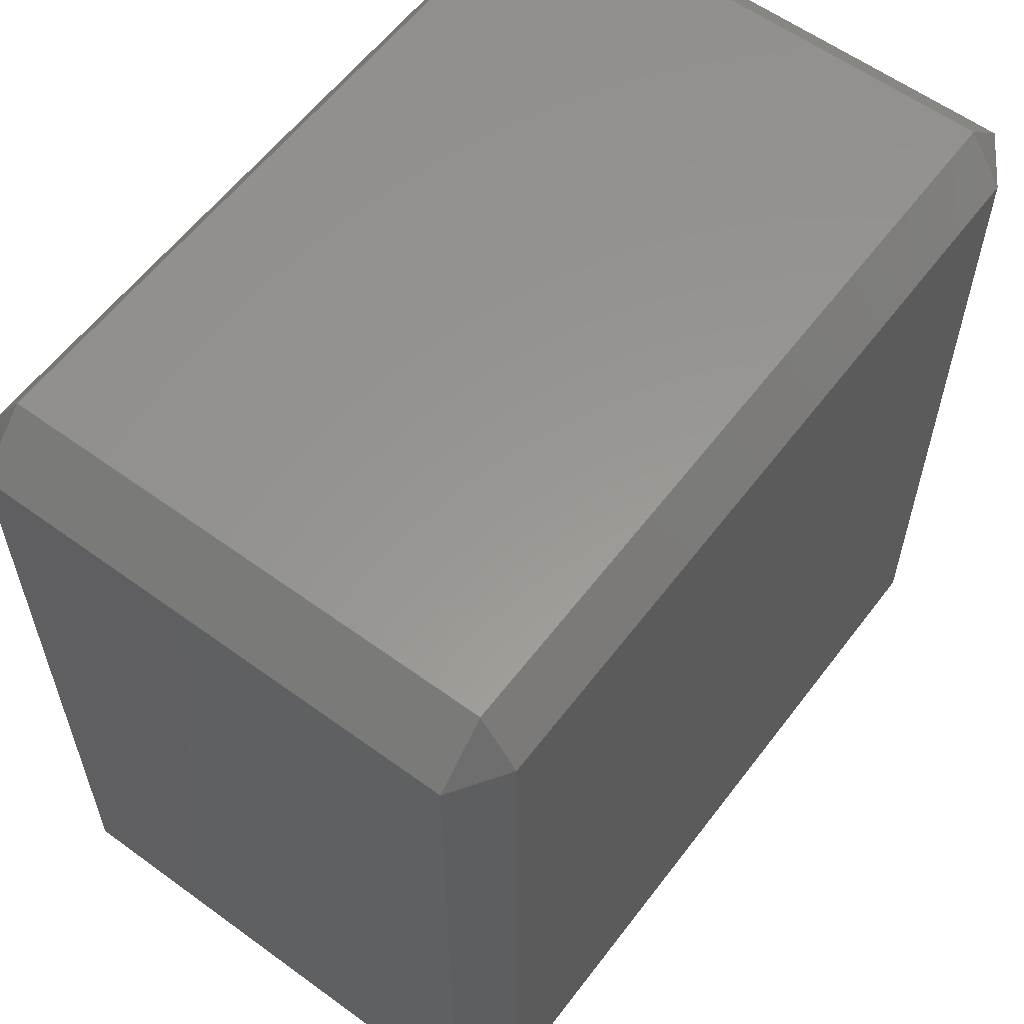
<metadata>
{"format":"stl","ext":"stl","renderer":"f3d","projection":"perspective","resolution":1024,"background":"white","views":[{"elev":58.9,"azim":-53.1,"up":"+Z"}]}
</metadata>
<code>
# stl→obj: 384 verts, 764 faces
v -0.035 -0.02333 -0.04005
v -0.035 -0.0267 -0.035
v -0.04005 -0.02333 -0.035
v -0.035 -0.01667 -0.04005
v -0.04005 -0.01667 -0.035
v -0.035 -0.01 -0.04005
v -0.04005 -0.01 -0.035
v -0.035 -0.003333 -0.04005
v -0.04005 -0.003333 -0.035
v -0.035 0.003333 -0.04005
v -0.04005 0.003333 -0.035
v -0.035 0.01 -0.04005
v -0.04005 0.01 -0.035
v -0.035 0.01667 -0.04005
v -0.04005 0.01667 -0.035
v -0.035 0.02333 -0.04005
v -0.04005 0.02333 -0.035
v -0.035 0.0267 -0.035
v -0.025 -0.02333 -0.04005
v -0.025 -0.0267 -0.035
v -0.025 -0.01667 -0.04005
v -0.025 -0.01 -0.04005
v -0.025 -0.003333 -0.04005
v -0.025 0.003333 -0.04005
v -0.025 0.01 -0.04005
v -0.025 0.01667 -0.04005
v -0.025 0.02333 -0.04005
v -0.025 0.0267 -0.035
v -0.015 -0.02333 -0.04005
v -0.015 -0.0267 -0.035
v -0.015 -0.01667 -0.04005
v -0.015 -0.01 -0.04005
v -0.015 -0.003333 -0.04005
v -0.015 0.003333 -0.04005
v -0.015 0.01 -0.04005
v -0.015 0.01667 -0.04005
v -0.015 0.02333 -0.04005
v -0.015 0.0267 -0.035
v -0.005 -0.02333 -0.04005
v -0.005 -0.0267 -0.035
v -0.005 -0.01667 -0.04005
v -0.005 -0.01 -0.04005
v -0.005 -0.003333 -0.04005
v -0.005 0.003333 -0.04005
v -0.005 0.01 -0.04005
v -0.005 0.01667 -0.04005
v -0.005 0.02333 -0.04005
v -0.005 0.0267 -0.035
v 0.005 -0.02333 -0.04005
v 0.005 -0.0267 -0.035
v 0.005 -0.01667 -0.04005
v 0.005 -0.01 -0.04005
v 0.005 -0.003333 -0.04005
v 0.005 0.003333 -0.04005
v 0.005 0.01 -0.04005
v 0.005 0.01667 -0.04005
v 0.005 0.02333 -0.04005
v 0.005 0.0267 -0.035
v 0.015 -0.02333 -0.04005
v 0.015 -0.0267 -0.035
v 0.015 -0.01667 -0.04005
v 0.015 -0.01 -0.04005
v 0.015 -0.003333 -0.04005
v 0.015 0.003333 -0.04005
v 0.015 0.01 -0.04005
v 0.015 0.01667 -0.04005
v 0.015 0.02333 -0.04005
v 0.015 0.0267 -0.035
v 0.025 -0.02333 -0.04005
v 0.025 -0.0267 -0.035
v 0.025 -0.01667 -0.04005
v 0.025 -0.01 -0.04005
v 0.025 -0.003333 -0.04005
v 0.025 0.003333 -0.04005
v 0.025 0.01 -0.04005
v 0.025 0.01667 -0.04005
v 0.025 0.02333 -0.04005
v 0.025 0.0267 -0.035
v 0.035 -0.02333 -0.04005
v 0.035 -0.0267 -0.035
v 0.035 -0.01667 -0.04005
v 0.035 -0.01 -0.04005
v 0.035 -0.003333 -0.04005
v 0.035 0.003333 -0.04005
v 0.035 0.01 -0.04005
v 0.035 0.01667 -0.04005
v 0.035 0.02333 -0.04005
v 0.035 0.0267 -0.035
v 0.04005 -0.02333 -0.035
v 0.04005 -0.01667 -0.035
v 0.04005 -0.01 -0.035
v 0.04005 -0.003333 -0.035
v 0.04005 0.003333 -0.035
v 0.04005 0.01 -0.035
v 0.04005 0.01667 -0.035
v 0.04005 0.02333 -0.035
v -0.035 -0.0267 -0.025
v -0.04005 -0.02333 -0.025
v -0.04005 -0.01667 -0.025
v -0.04005 -0.01 -0.025
v -0.04005 -0.003333 -0.025
v -0.04005 0.003333 -0.025
v -0.04005 0.01 -0.025
v -0.04005 0.01667 -0.025
v -0.04005 0.02333 -0.025
v -0.035 0.0267 -0.025
v -0.025 -0.0267 -0.025
v -0.025 0.0267 -0.025
v -0.015 -0.0267 -0.025
v -0.015 0.0267 -0.025
v -0.005 -0.0267 -0.025
v -0.005 0.0267 -0.025
v 0.005 -0.0267 -0.025
v 0.005 0.0267 -0.025
v 0.015 -0.0267 -0.025
v 0.015 0.0267 -0.025
v 0.025 -0.0267 -0.025
v 0.025 0.0267 -0.025
v 0.035 -0.0267 -0.025
v 0.035 0.0267 -0.025
v 0.04005 -0.02333 -0.025
v 0.04005 -0.01667 -0.025
v 0.04005 -0.01 -0.025
v 0.04005 -0.003333 -0.025
v 0.04005 0.003333 -0.025
v 0.04005 0.01 -0.025
v 0.04005 0.01667 -0.025
v 0.04005 0.02333 -0.025
v -0.035 -0.0267 -0.015
v -0.04005 -0.02333 -0.015
v -0.04005 -0.01667 -0.015
v -0.04005 -0.01 -0.015
v -0.04005 -0.003333 -0.015
v -0.04005 0.003333 -0.015
v -0.04005 0.01 -0.015
v -0.04005 0.01667 -0.015
v -0.04005 0.02333 -0.015
v -0.035 0.0267 -0.015
v -0.025 -0.0267 -0.015
v -0.025 0.0267 -0.015
v -0.015 -0.0267 -0.015
v -0.015 0.0267 -0.015
v -0.005 -0.0267 -0.015
v -0.005 0.0267 -0.015
v 0.005 -0.0267 -0.015
v 0.005 0.0267 -0.015
v 0.015 -0.0267 -0.015
v 0.015 0.0267 -0.015
v 0.025 -0.0267 -0.015
v 0.025 0.0267 -0.015
v 0.035 -0.0267 -0.015
v 0.035 0.0267 -0.015
v 0.04005 -0.02333 -0.015
v 0.04005 -0.01667 -0.015
v 0.04005 -0.01 -0.015
v 0.04005 -0.003333 -0.015
v 0.04005 0.003333 -0.015
v 0.04005 0.01 -0.015
v 0.04005 0.01667 -0.015
v 0.04005 0.02333 -0.015
v -0.035 -0.0267 -0.005
v -0.04005 -0.02333 -0.005
v -0.04005 -0.01667 -0.005
v -0.04005 -0.01 -0.005
v -0.04005 -0.003333 -0.005
v -0.04005 0.003333 -0.005
v -0.04005 0.01 -0.005
v -0.04005 0.01667 -0.005
v -0.04005 0.02333 -0.005
v -0.035 0.0267 -0.005
v -0.025 -0.0267 -0.005
v -0.025 0.0267 -0.005
v -0.015 -0.0267 -0.005
v -0.015 0.0267 -0.005
v -0.005 -0.0267 -0.005
v -0.005 0.0267 -0.005
v 0.005 -0.0267 -0.005
v 0.005 0.0267 -0.005
v 0.015 -0.0267 -0.005
v 0.015 0.0267 -0.005
v 0.025 -0.0267 -0.005
v 0.025 0.0267 -0.005
v 0.035 -0.0267 -0.005
v 0.035 0.0267 -0.005
v 0.04005 -0.02333 -0.005
v 0.04005 -0.01667 -0.005
v 0.04005 -0.01 -0.005
v 0.04005 -0.003333 -0.005
v 0.04005 0.003333 -0.005
v 0.04005 0.01 -0.005
v 0.04005 0.01667 -0.005
v 0.04005 0.02333 -0.005
v -0.035 -0.0267 0.005
v -0.04005 -0.02333 0.005
v -0.04005 -0.01667 0.005
v -0.04005 -0.01 0.005
v -0.04005 -0.003333 0.005
v -0.04005 0.003333 0.005
v -0.04005 0.01 0.005
v -0.04005 0.01667 0.005
v -0.04005 0.02333 0.005
v -0.035 0.0267 0.005
v -0.025 -0.0267 0.005
v -0.025 0.0267 0.005
v -0.015 -0.0267 0.005
v -0.015 0.0267 0.005
v -0.005 -0.0267 0.005
v -0.005 0.0267 0.005
v 0.005 -0.0267 0.005
v 0.005 0.0267 0.005
v 0.015 -0.0267 0.005
v 0.015 0.0267 0.005
v 0.025 -0.0267 0.005
v 0.025 0.0267 0.005
v 0.035 -0.0267 0.005
v 0.035 0.0267 0.005
v 0.04005 -0.02333 0.005
v 0.04005 -0.01667 0.005
v 0.04005 -0.01 0.005
v 0.04005 -0.003333 0.005
v 0.04005 0.003333 0.005
v 0.04005 0.01 0.005
v 0.04005 0.01667 0.005
v 0.04005 0.02333 0.005
v -0.035 -0.0267 0.015
v -0.04005 -0.02333 0.015
v -0.04005 -0.01667 0.015
v -0.04005 -0.01 0.015
v -0.04005 -0.003333 0.015
v -0.04005 0.003333 0.015
v -0.04005 0.01 0.015
v -0.04005 0.01667 0.015
v -0.04005 0.02333 0.015
v -0.035 0.0267 0.015
v -0.025 -0.0267 0.015
v -0.025 0.0267 0.015
v -0.015 -0.0267 0.015
v -0.015 0.0267 0.015
v -0.005 -0.0267 0.015
v -0.005 0.0267 0.015
v 0.005 -0.0267 0.015
v 0.005 0.0267 0.015
v 0.015 -0.0267 0.015
v 0.015 0.0267 0.015
v 0.025 -0.0267 0.015
v 0.025 0.0267 0.015
v 0.035 -0.0267 0.015
v 0.035 0.0267 0.015
v 0.04005 -0.02333 0.015
v 0.04005 -0.01667 0.015
v 0.04005 -0.01 0.015
v 0.04005 -0.003333 0.015
v 0.04005 0.003333 0.015
v 0.04005 0.01 0.015
v 0.04005 0.01667 0.015
v 0.04005 0.02333 0.015
v -0.035 -0.0267 0.025
v -0.04005 -0.02333 0.025
v -0.04005 -0.01667 0.025
v -0.04005 -0.01 0.025
v -0.04005 -0.003333 0.025
v -0.04005 0.003333 0.025
v -0.04005 0.01 0.025
v -0.04005 0.01667 0.025
v -0.04005 0.02333 0.025
v -0.035 0.0267 0.025
v -0.025 -0.0267 0.025
v -0.025 0.0267 0.025
v -0.015 -0.0267 0.025
v -0.015 0.0267 0.025
v -0.005 -0.0267 0.025
v -0.005 0.0267 0.025
v 0.005 -0.0267 0.025
v 0.005 0.0267 0.025
v 0.015 -0.0267 0.025
v 0.015 0.0267 0.025
v 0.025 -0.0267 0.025
v 0.025 0.0267 0.025
v 0.035 -0.0267 0.025
v 0.035 0.0267 0.025
v 0.04005 -0.02333 0.025
v 0.04005 -0.01667 0.025
v 0.04005 -0.01 0.025
v 0.04005 -0.003333 0.025
v 0.04005 0.003333 0.025
v 0.04005 0.01 0.025
v 0.04005 0.01667 0.025
v 0.04005 0.02333 0.025
v -0.035 -0.0267 0.035
v -0.04005 -0.02333 0.035
v -0.04005 -0.01667 0.035
v -0.04005 -0.01 0.035
v -0.04005 -0.003333 0.035
v -0.04005 0.003333 0.035
v -0.04005 0.01 0.035
v -0.04005 0.01667 0.035
v -0.04005 0.02333 0.035
v -0.035 0.0267 0.035
v -0.025 -0.0267 0.035
v -0.025 0.0267 0.035
v -0.015 -0.0267 0.035
v -0.015 0.0267 0.035
v -0.005 -0.0267 0.035
v -0.005 0.0267 0.035
v 0.005 -0.0267 0.035
v 0.005 0.0267 0.035
v 0.015 -0.0267 0.035
v 0.015 0.0267 0.035
v 0.025 -0.0267 0.035
v 0.025 0.0267 0.035
v 0.035 -0.0267 0.035
v 0.035 0.0267 0.035
v 0.04005 -0.02333 0.035
v 0.04005 -0.01667 0.035
v 0.04005 -0.01 0.035
v 0.04005 -0.003333 0.035
v 0.04005 0.003333 0.035
v 0.04005 0.01 0.035
v 0.04005 0.01667 0.035
v 0.04005 0.02333 0.035
v -0.035 -0.02333 0.04005
v -0.035 -0.01667 0.04005
v -0.035 -0.01 0.04005
v -0.035 -0.003333 0.04005
v -0.035 0.003333 0.04005
v -0.035 0.01 0.04005
v -0.035 0.01667 0.04005
v -0.035 0.02333 0.04005
v -0.025 -0.02333 0.04005
v -0.025 -0.01667 0.04005
v -0.025 -0.01 0.04005
v -0.025 -0.003333 0.04005
v -0.025 0.003333 0.04005
v -0.025 0.01 0.04005
v -0.025 0.01667 0.04005
v -0.025 0.02333 0.04005
v -0.015 -0.02333 0.04005
v -0.015 -0.01667 0.04005
v -0.015 -0.01 0.04005
v -0.015 -0.003333 0.04005
v -0.015 0.003333 0.04005
v -0.015 0.01 0.04005
v -0.015 0.01667 0.04005
v -0.015 0.02333 0.04005
v -0.005 -0.02333 0.04005
v -0.005 -0.01667 0.04005
v -0.005 -0.01 0.04005
v -0.005 -0.003333 0.04005
v -0.005 0.003333 0.04005
v -0.005 0.01 0.04005
v -0.005 0.01667 0.04005
v -0.005 0.02333 0.04005
v 0.005 -0.02333 0.04005
v 0.005 -0.01667 0.04005
v 0.005 -0.01 0.04005
v 0.005 -0.003333 0.04005
v 0.005 0.003333 0.04005
v 0.005 0.01 0.04005
v 0.005 0.01667 0.04005
v 0.005 0.02333 0.04005
v 0.015 -0.02333 0.04005
v 0.015 -0.01667 0.04005
v 0.015 -0.01 0.04005
v 0.015 -0.003333 0.04005
v 0.015 0.003333 0.04005
v 0.015 0.01 0.04005
v 0.015 0.01667 0.04005
v 0.015 0.02333 0.04005
v 0.025 -0.02333 0.04005
v 0.025 -0.01667 0.04005
v 0.025 -0.01 0.04005
v 0.025 -0.003333 0.04005
v 0.025 0.003333 0.04005
v 0.025 0.01 0.04005
v 0.025 0.01667 0.04005
v 0.025 0.02333 0.04005
v 0.035 -0.02333 0.04005
v 0.035 -0.01667 0.04005
v 0.035 -0.01 0.04005
v 0.035 -0.003333 0.04005
v 0.035 0.003333 0.04005
v 0.035 0.01 0.04005
v 0.035 0.01667 0.04005
v 0.035 0.02333 0.04005
f 1 2 3
f 1 3 4
f 4 3 5
f 4 5 6
f 6 5 7
f 6 7 8
f 8 7 9
f 8 9 10
f 10 9 11
f 10 11 12
f 12 11 13
f 12 13 14
f 14 13 15
f 14 15 16
f 16 15 17
f 16 17 18
f 1 19 2
f 2 19 20
f 1 4 19
f 19 4 21
f 4 6 21
f 21 6 22
f 6 8 22
f 22 8 23
f 8 10 23
f 23 10 24
f 10 12 24
f 24 12 25
f 12 14 25
f 25 14 26
f 14 16 26
f 26 16 27
f 16 18 27
f 27 18 28
f 19 29 20
f 20 29 30
f 19 21 29
f 29 21 31
f 21 22 31
f 31 22 32
f 22 23 32
f 32 23 33
f 23 24 33
f 33 24 34
f 24 25 34
f 34 25 35
f 25 26 35
f 35 26 36
f 26 27 36
f 36 27 37
f 27 28 37
f 37 28 38
f 29 39 30
f 30 39 40
f 29 31 39
f 39 31 41
f 31 32 41
f 41 32 42
f 32 33 42
f 42 33 43
f 33 34 43
f 43 34 44
f 34 35 44
f 44 35 45
f 35 36 45
f 45 36 46
f 36 37 46
f 46 37 47
f 37 38 47
f 47 38 48
f 39 49 40
f 40 49 50
f 39 41 49
f 49 41 51
f 41 42 51
f 51 42 52
f 42 43 52
f 52 43 53
f 43 44 53
f 53 44 54
f 44 45 54
f 54 45 55
f 45 46 55
f 55 46 56
f 46 47 56
f 56 47 57
f 47 48 57
f 57 48 58
f 49 59 50
f 50 59 60
f 49 51 59
f 59 51 61
f 51 52 61
f 61 52 62
f 52 53 62
f 62 53 63
f 53 54 63
f 63 54 64
f 54 55 64
f 64 55 65
f 55 56 65
f 65 56 66
f 56 57 66
f 66 57 67
f 57 58 67
f 67 58 68
f 59 69 60
f 60 69 70
f 59 61 69
f 69 61 71
f 61 62 71
f 71 62 72
f 62 63 72
f 72 63 73
f 63 64 73
f 73 64 74
f 64 65 74
f 74 65 75
f 65 66 75
f 75 66 76
f 66 67 76
f 76 67 77
f 67 68 77
f 77 68 78
f 69 79 70
f 70 79 80
f 69 71 79
f 79 71 81
f 71 72 81
f 81 72 82
f 72 73 82
f 82 73 83
f 73 74 83
f 83 74 84
f 74 75 84
f 84 75 85
f 75 76 85
f 85 76 86
f 76 77 86
f 86 77 87
f 77 78 87
f 87 78 88
f 79 89 80
f 79 81 89
f 89 81 90
f 81 82 90
f 90 82 91
f 82 83 91
f 91 83 92
f 83 84 92
f 92 84 93
f 84 85 93
f 93 85 94
f 85 86 94
f 94 86 95
f 86 87 95
f 95 87 96
f 87 88 96
f 2 97 3
f 3 97 98
f 3 98 5
f 5 98 99
f 5 99 7
f 7 99 100
f 7 100 9
f 9 100 101
f 9 101 11
f 11 101 102
f 11 102 13
f 13 102 103
f 13 103 15
f 15 103 104
f 15 104 17
f 17 104 105
f 17 105 18
f 18 105 106
f 20 107 2
f 2 107 97
f 28 18 108
f 108 18 106
f 30 109 20
f 20 109 107
f 38 28 110
f 110 28 108
f 40 111 30
f 30 111 109
f 48 38 112
f 112 38 110
f 50 113 40
f 40 113 111
f 58 48 114
f 114 48 112
f 60 115 50
f 50 115 113
f 68 58 116
f 116 58 114
f 70 117 60
f 60 117 115
f 78 68 118
f 118 68 116
f 80 119 70
f 70 119 117
f 88 78 120
f 120 78 118
f 80 89 119
f 119 89 121
f 89 90 121
f 121 90 122
f 90 91 122
f 122 91 123
f 91 92 123
f 123 92 124
f 92 93 124
f 124 93 125
f 93 94 125
f 125 94 126
f 94 95 126
f 126 95 127
f 95 96 127
f 127 96 128
f 96 88 128
f 128 88 120
f 97 129 98
f 98 129 130
f 98 130 99
f 99 130 131
f 99 131 100
f 100 131 132
f 100 132 101
f 101 132 133
f 101 133 102
f 102 133 134
f 102 134 103
f 103 134 135
f 103 135 104
f 104 135 136
f 104 136 105
f 105 136 137
f 105 137 106
f 106 137 138
f 107 139 97
f 97 139 129
f 108 106 140
f 140 106 138
f 109 141 107
f 107 141 139
f 110 108 142
f 142 108 140
f 111 143 109
f 109 143 141
f 112 110 144
f 144 110 142
f 113 145 111
f 111 145 143
f 114 112 146
f 146 112 144
f 115 147 113
f 113 147 145
f 116 114 148
f 148 114 146
f 117 149 115
f 115 149 147
f 118 116 150
f 150 116 148
f 119 151 117
f 117 151 149
f 120 118 152
f 152 118 150
f 119 121 151
f 151 121 153
f 121 122 153
f 153 122 154
f 122 123 154
f 154 123 155
f 123 124 155
f 155 124 156
f 124 125 156
f 156 125 157
f 125 126 157
f 157 126 158
f 126 127 158
f 158 127 159
f 127 128 159
f 159 128 160
f 128 120 160
f 160 120 152
f 129 161 130
f 130 161 162
f 130 162 131
f 131 162 163
f 131 163 132
f 132 163 164
f 132 164 133
f 133 164 165
f 133 165 134
f 134 165 166
f 134 166 135
f 135 166 167
f 135 167 136
f 136 167 168
f 136 168 137
f 137 168 169
f 137 169 138
f 138 169 170
f 139 171 129
f 129 171 161
f 140 138 172
f 172 138 170
f 141 173 139
f 139 173 171
f 142 140 174
f 174 140 172
f 143 175 141
f 141 175 173
f 144 142 176
f 176 142 174
f 145 177 143
f 143 177 175
f 146 144 178
f 178 144 176
f 147 179 145
f 145 179 177
f 148 146 180
f 180 146 178
f 149 181 147
f 147 181 179
f 150 148 182
f 182 148 180
f 151 183 149
f 149 183 181
f 152 150 184
f 184 150 182
f 151 153 183
f 183 153 185
f 153 154 185
f 185 154 186
f 154 155 186
f 186 155 187
f 155 156 187
f 187 156 188
f 156 157 188
f 188 157 189
f 157 158 189
f 189 158 190
f 158 159 190
f 190 159 191
f 159 160 191
f 191 160 192
f 160 152 192
f 192 152 184
f 161 193 162
f 162 193 194
f 162 194 163
f 163 194 195
f 163 195 164
f 164 195 196
f 164 196 165
f 165 196 197
f 165 197 166
f 166 197 198
f 166 198 167
f 167 198 199
f 167 199 168
f 168 199 200
f 168 200 169
f 169 200 201
f 169 201 170
f 170 201 202
f 171 203 161
f 161 203 193
f 172 170 204
f 204 170 202
f 173 205 171
f 171 205 203
f 174 172 206
f 206 172 204
f 175 207 173
f 173 207 205
f 176 174 208
f 208 174 206
f 177 209 175
f 175 209 207
f 178 176 210
f 210 176 208
f 179 211 177
f 177 211 209
f 180 178 212
f 212 178 210
f 181 213 179
f 179 213 211
f 182 180 214
f 214 180 212
f 183 215 181
f 181 215 213
f 184 182 216
f 216 182 214
f 183 185 215
f 215 185 217
f 185 186 217
f 217 186 218
f 186 187 218
f 218 187 219
f 187 188 219
f 219 188 220
f 188 189 220
f 220 189 221
f 189 190 221
f 221 190 222
f 190 191 222
f 222 191 223
f 191 192 223
f 223 192 224
f 192 184 224
f 224 184 216
f 193 225 194
f 194 225 226
f 194 226 195
f 195 226 227
f 195 227 196
f 196 227 228
f 196 228 197
f 197 228 229
f 197 229 198
f 198 229 230
f 198 230 199
f 199 230 231
f 199 231 200
f 200 231 232
f 200 232 201
f 201 232 233
f 201 233 202
f 202 233 234
f 203 235 193
f 193 235 225
f 204 202 236
f 236 202 234
f 205 237 203
f 203 237 235
f 206 204 238
f 238 204 236
f 207 239 205
f 205 239 237
f 208 206 240
f 240 206 238
f 209 241 207
f 207 241 239
f 210 208 242
f 242 208 240
f 211 243 209
f 209 243 241
f 212 210 244
f 244 210 242
f 213 245 211
f 211 245 243
f 214 212 246
f 246 212 244
f 215 247 213
f 213 247 245
f 216 214 248
f 248 214 246
f 215 217 247
f 247 217 249
f 217 218 249
f 249 218 250
f 218 219 250
f 250 219 251
f 219 220 251
f 251 220 252
f 220 221 252
f 252 221 253
f 221 222 253
f 253 222 254
f 222 223 254
f 254 223 255
f 223 224 255
f 255 224 256
f 224 216 256
f 256 216 248
f 225 257 226
f 226 257 258
f 226 258 227
f 227 258 259
f 227 259 228
f 228 259 260
f 228 260 229
f 229 260 261
f 229 261 230
f 230 261 262
f 230 262 231
f 231 262 263
f 231 263 232
f 232 263 264
f 232 264 233
f 233 264 265
f 233 265 234
f 234 265 266
f 235 267 225
f 225 267 257
f 236 234 268
f 268 234 266
f 237 269 235
f 235 269 267
f 238 236 270
f 270 236 268
f 239 271 237
f 237 271 269
f 240 238 272
f 272 238 270
f 241 273 239
f 239 273 271
f 242 240 274
f 274 240 272
f 243 275 241
f 241 275 273
f 244 242 276
f 276 242 274
f 245 277 243
f 243 277 275
f 246 244 278
f 278 244 276
f 247 279 245
f 245 279 277
f 248 246 280
f 280 246 278
f 247 249 279
f 279 249 281
f 249 250 281
f 281 250 282
f 250 251 282
f 282 251 283
f 251 252 283
f 283 252 284
f 252 253 284
f 284 253 285
f 253 254 285
f 285 254 286
f 254 255 286
f 286 255 287
f 255 256 287
f 287 256 288
f 256 248 288
f 288 248 280
f 257 289 258
f 258 289 290
f 258 290 259
f 259 290 291
f 259 291 260
f 260 291 292
f 260 292 261
f 261 292 293
f 261 293 262
f 262 293 294
f 262 294 263
f 263 294 295
f 263 295 264
f 264 295 296
f 264 296 265
f 265 296 297
f 265 297 266
f 266 297 298
f 267 299 257
f 257 299 289
f 268 266 300
f 300 266 298
f 269 301 267
f 267 301 299
f 270 268 302
f 302 268 300
f 271 303 269
f 269 303 301
f 272 270 304
f 304 270 302
f 273 305 271
f 271 305 303
f 274 272 306
f 306 272 304
f 275 307 273
f 273 307 305
f 276 274 308
f 308 274 306
f 277 309 275
f 275 309 307
f 278 276 310
f 310 276 308
f 279 311 277
f 277 311 309
f 280 278 312
f 312 278 310
f 279 281 311
f 311 281 313
f 281 282 313
f 313 282 314
f 282 283 314
f 314 283 315
f 283 284 315
f 315 284 316
f 284 285 316
f 316 285 317
f 285 286 317
f 317 286 318
f 286 287 318
f 318 287 319
f 287 288 319
f 319 288 320
f 288 280 320
f 320 280 312
f 289 321 290
f 290 321 291
f 291 321 322
f 291 322 292
f 292 322 323
f 292 323 293
f 293 323 324
f 293 324 294
f 294 324 325
f 294 325 295
f 295 325 326
f 295 326 296
f 296 326 327
f 296 327 297
f 297 327 328
f 297 328 298
f 299 329 289
f 289 329 321
f 321 329 322
f 322 329 330
f 322 330 323
f 323 330 331
f 323 331 324
f 324 331 332
f 324 332 325
f 325 332 333
f 325 333 326
f 326 333 334
f 326 334 327
f 327 334 335
f 327 335 328
f 328 335 336
f 300 298 336
f 336 298 328
f 301 337 299
f 299 337 329
f 329 337 330
f 330 337 338
f 330 338 331
f 331 338 339
f 331 339 332
f 332 339 340
f 332 340 333
f 333 340 341
f 333 341 334
f 334 341 342
f 334 342 335
f 335 342 343
f 335 343 336
f 336 343 344
f 302 300 344
f 344 300 336
f 303 345 301
f 301 345 337
f 337 345 338
f 338 345 346
f 338 346 339
f 339 346 347
f 339 347 340
f 340 347 348
f 340 348 341
f 341 348 349
f 341 349 342
f 342 349 350
f 342 350 343
f 343 350 351
f 343 351 344
f 344 351 352
f 304 302 352
f 352 302 344
f 305 353 303
f 303 353 345
f 345 353 346
f 346 353 354
f 346 354 347
f 347 354 355
f 347 355 348
f 348 355 356
f 348 356 349
f 349 356 357
f 349 357 350
f 350 357 358
f 350 358 351
f 351 358 359
f 351 359 352
f 352 359 360
f 306 304 360
f 360 304 352
f 307 361 305
f 305 361 353
f 353 361 354
f 354 361 362
f 354 362 355
f 355 362 363
f 355 363 356
f 356 363 364
f 356 364 357
f 357 364 365
f 357 365 358
f 358 365 366
f 358 366 359
f 359 366 367
f 359 367 360
f 360 367 368
f 308 306 368
f 368 306 360
f 309 369 307
f 307 369 361
f 361 369 362
f 362 369 370
f 362 370 363
f 363 370 371
f 363 371 364
f 364 371 372
f 364 372 365
f 365 372 373
f 365 373 366
f 366 373 374
f 366 374 367
f 367 374 375
f 367 375 368
f 368 375 376
f 310 308 376
f 376 308 368
f 311 377 309
f 309 377 369
f 369 377 370
f 370 377 378
f 370 378 371
f 371 378 379
f 371 379 372
f 372 379 380
f 372 380 373
f 373 380 381
f 373 381 374
f 374 381 382
f 374 382 375
f 375 382 383
f 375 383 376
f 376 383 384
f 312 310 384
f 384 310 376
f 311 313 377
f 313 314 377
f 377 314 378
f 314 315 378
f 378 315 379
f 315 316 379
f 379 316 380
f 316 317 380
f 380 317 381
f 317 318 381
f 381 318 382
f 318 319 382
f 382 319 383
f 319 320 383
f 383 320 384
f 320 312 384

</code>
